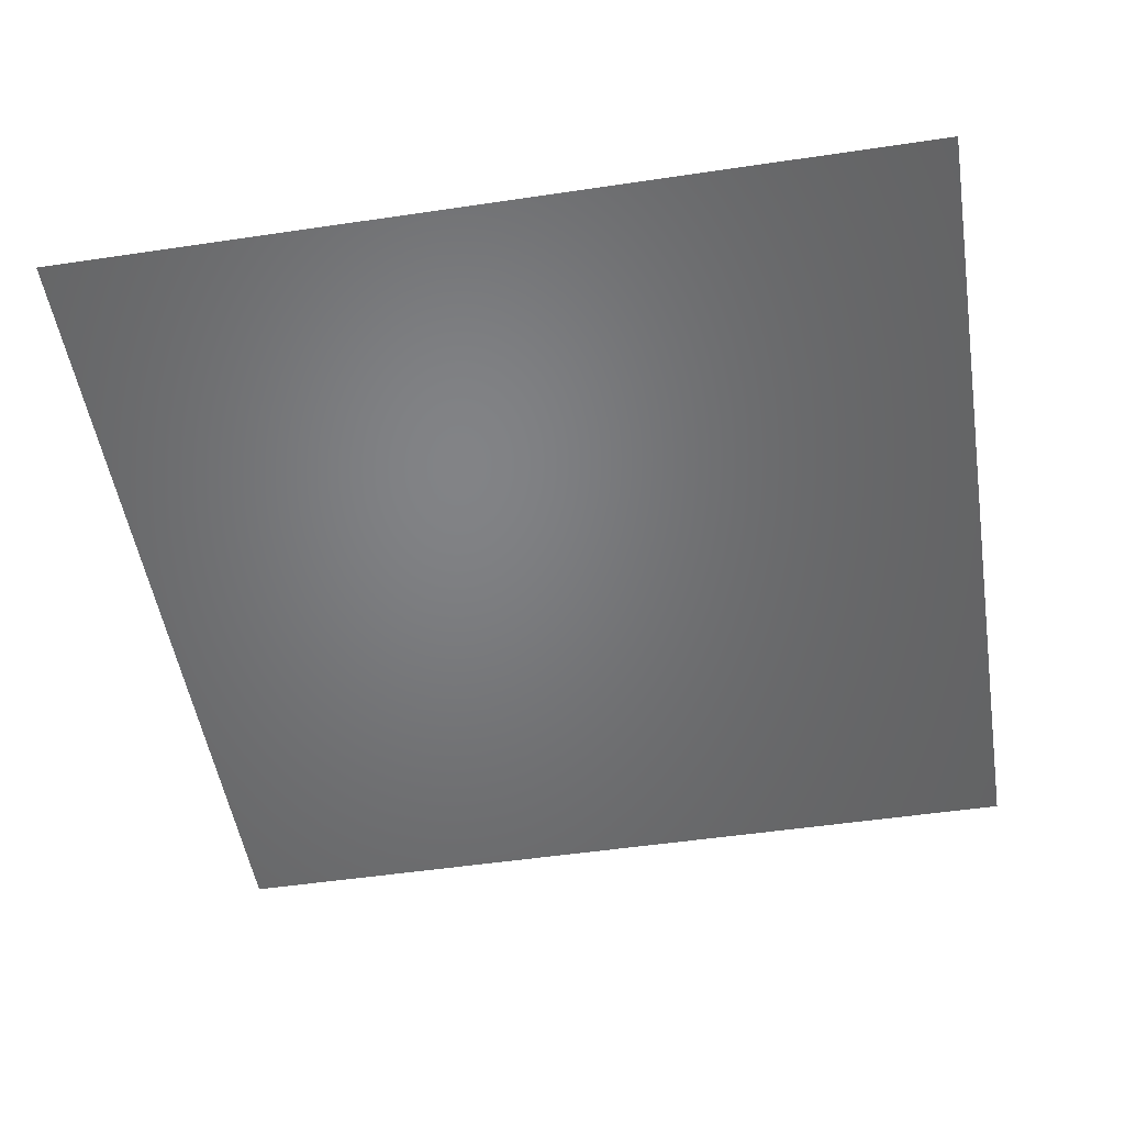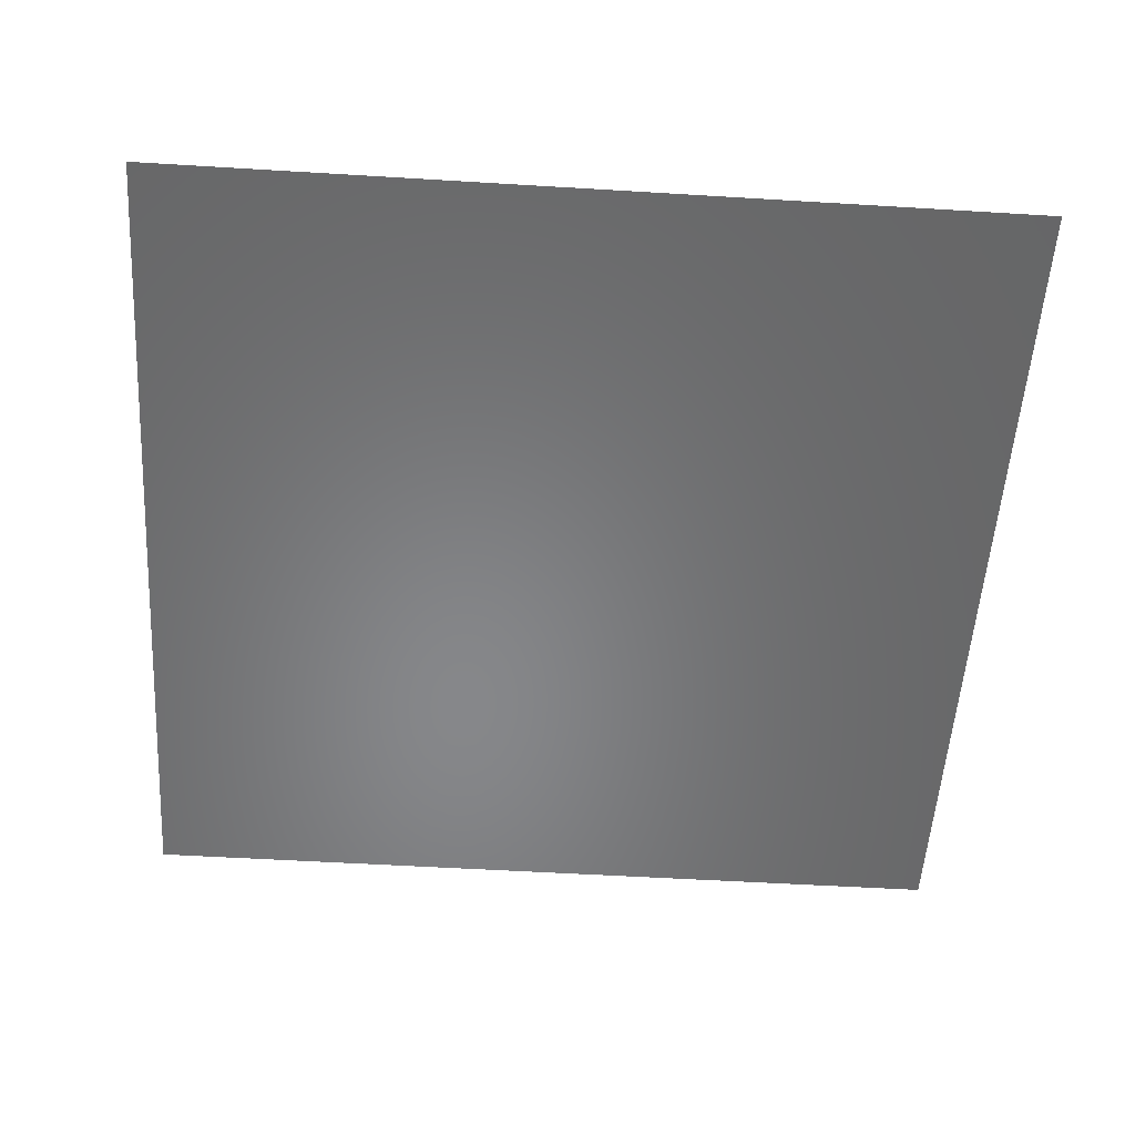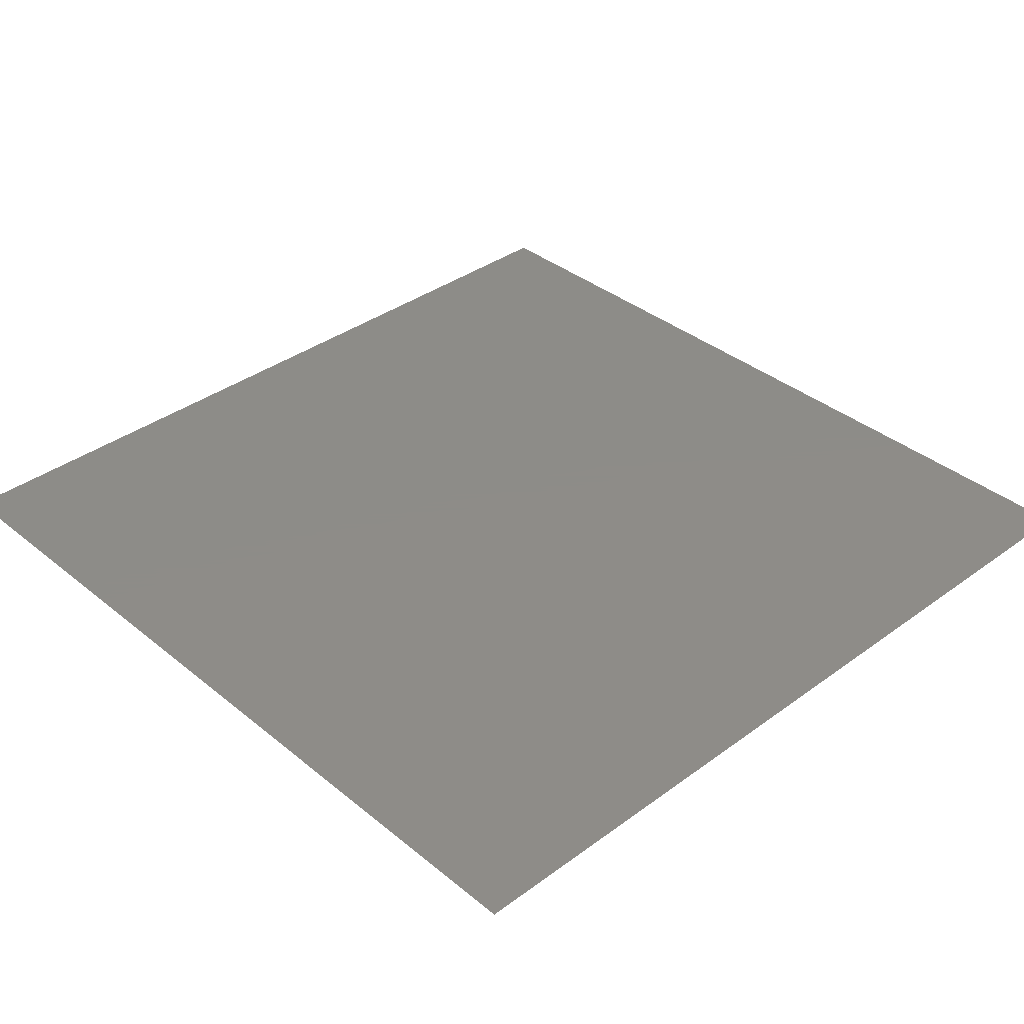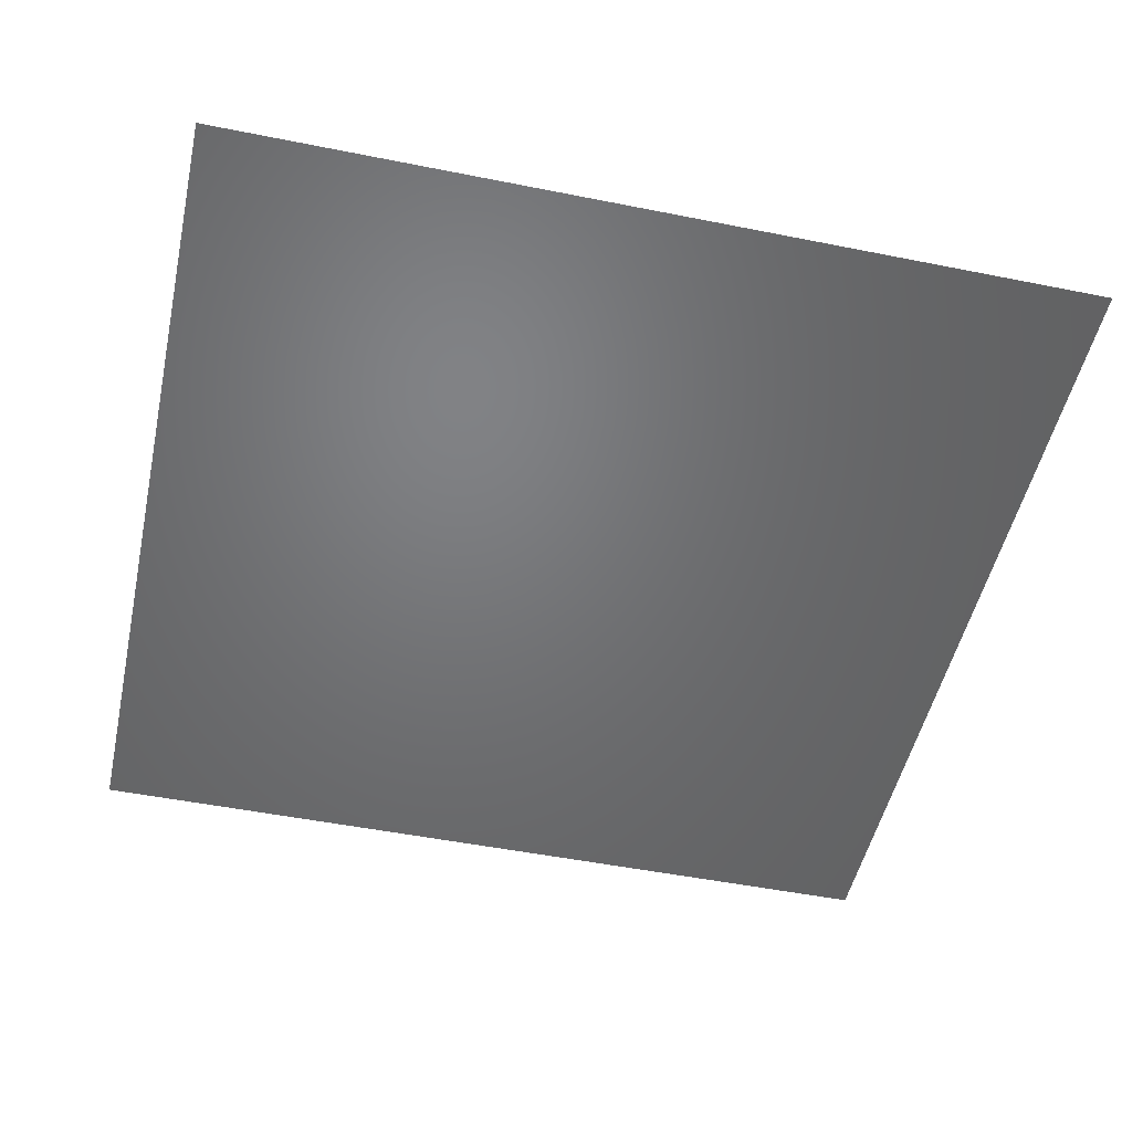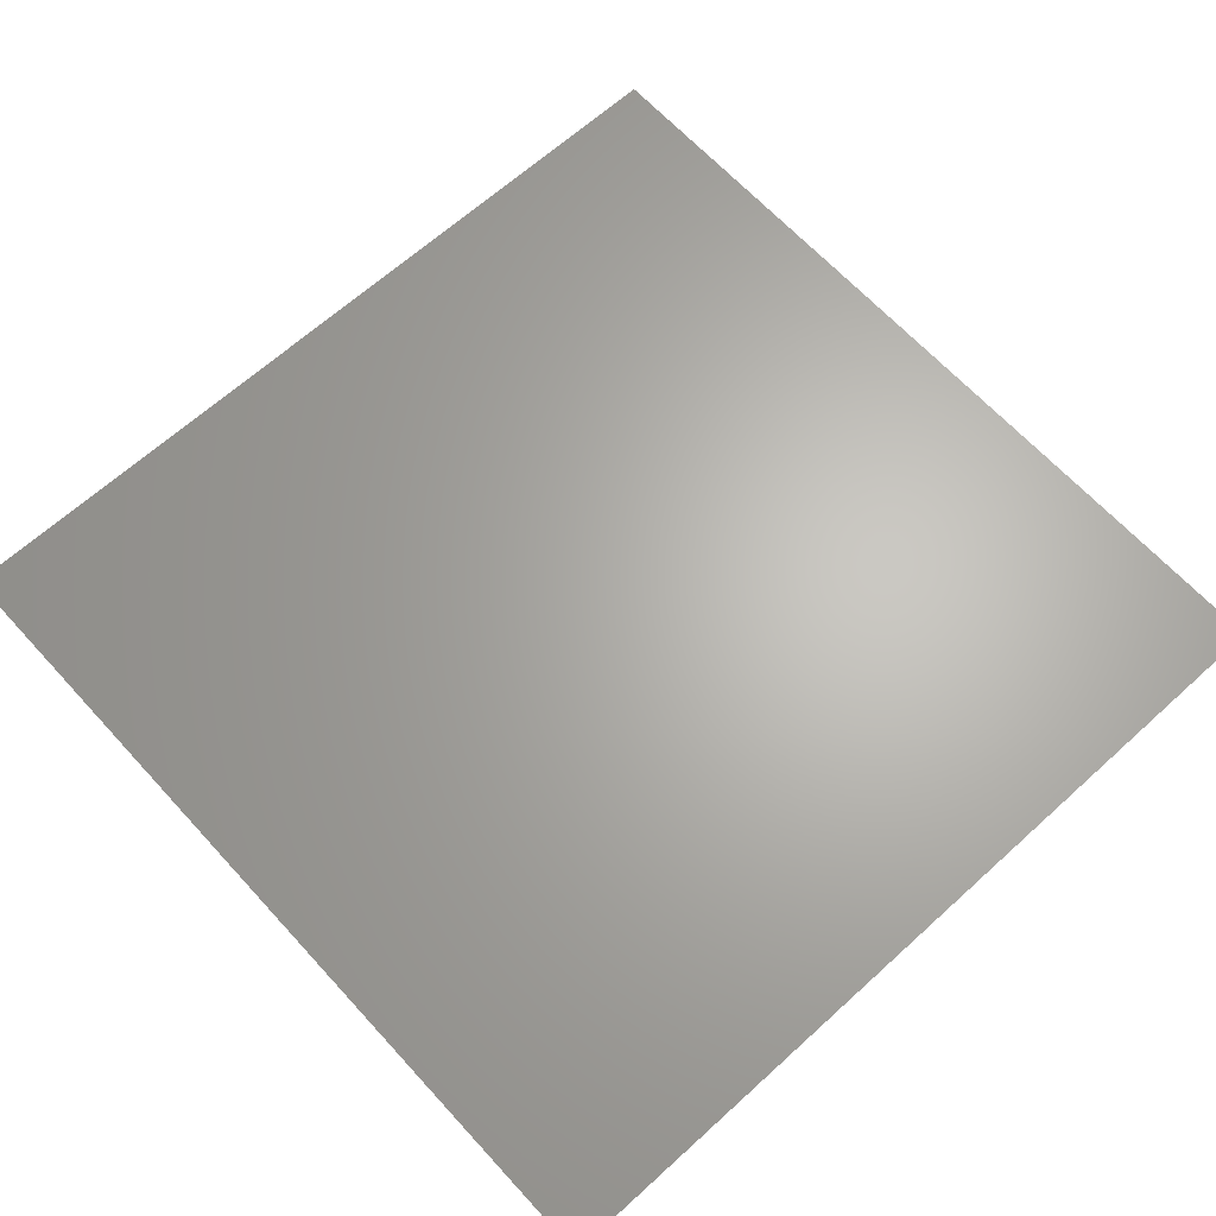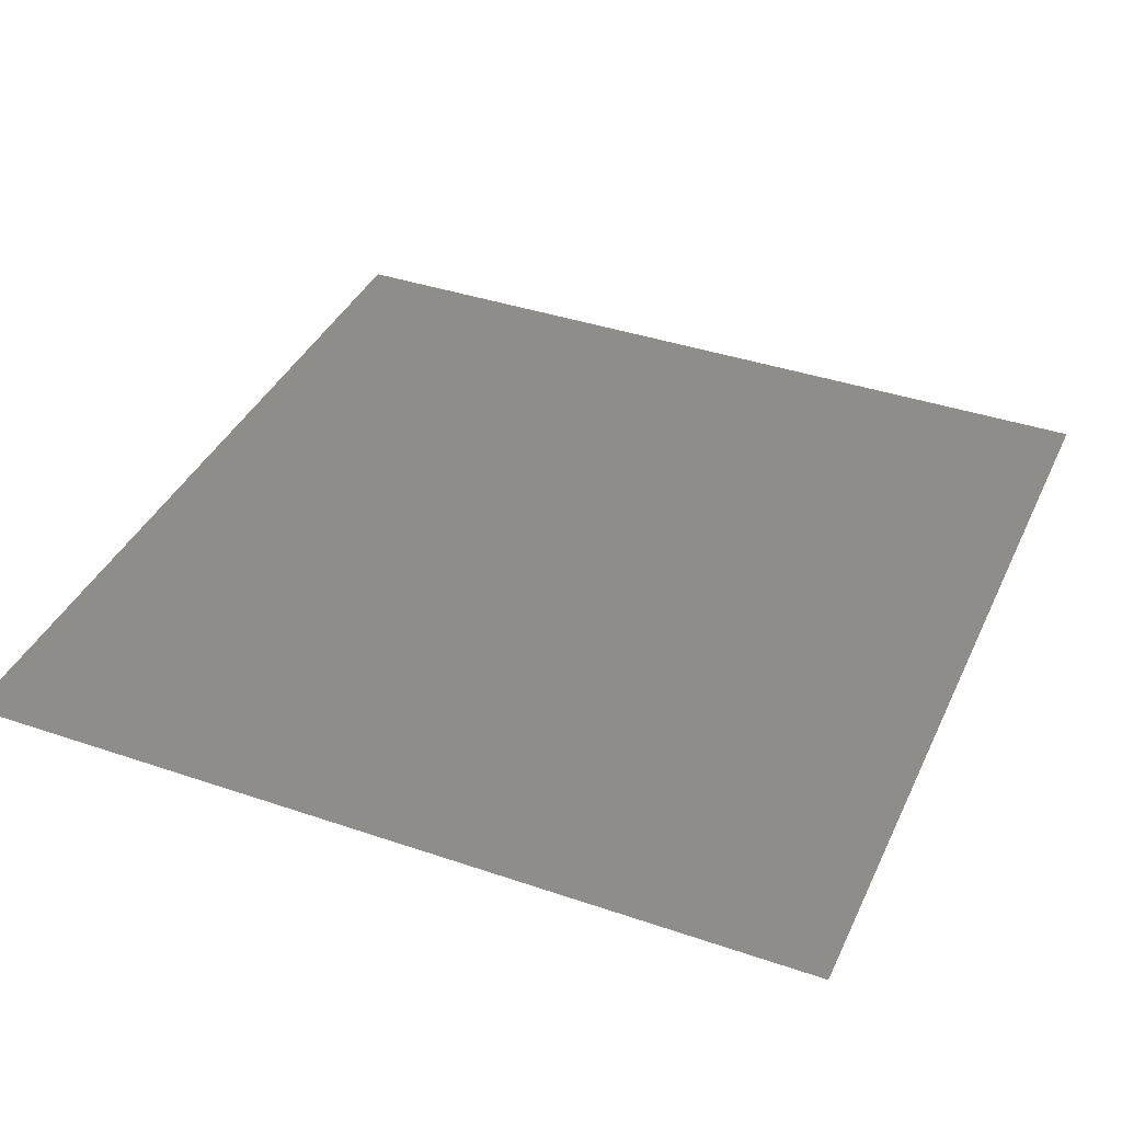
<metadata>
{"format":"stl","ext":"stl","renderer":"f3d","projection":"perspective","resolution":1024,"background":"white","views":[{"elev":-51.0,"azim":99.2,"up":"+Y"},{"elev":-53.9,"azim":-93.7,"up":"+Y"},{"elev":36.7,"azim":-43.5,"up":"+Y"},{"elev":-50.0,"azim":77.6,"up":"+Y"},{"elev":65.2,"azim":-42.4,"up":"+Y"},{"elev":38.8,"azim":23.2,"up":"+Y"}]}
</metadata>
<code>
# stl→obj: 4 verts, 2 faces
v -1 3 -1
v -1 3 1
v 1 3 1
v 1 3 -1
f 1 2 3
f 1 3 4

</code>
